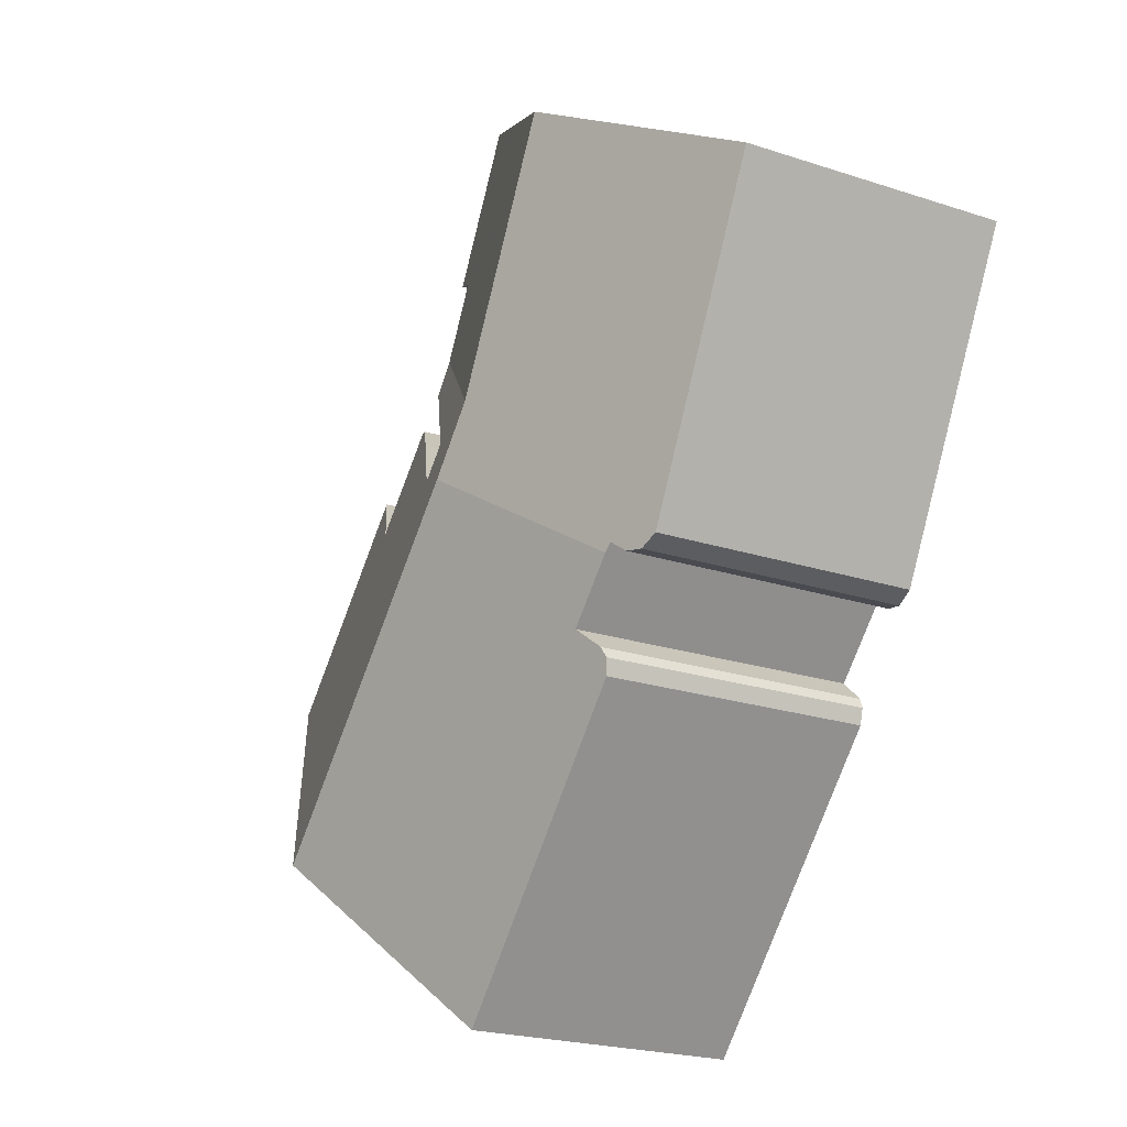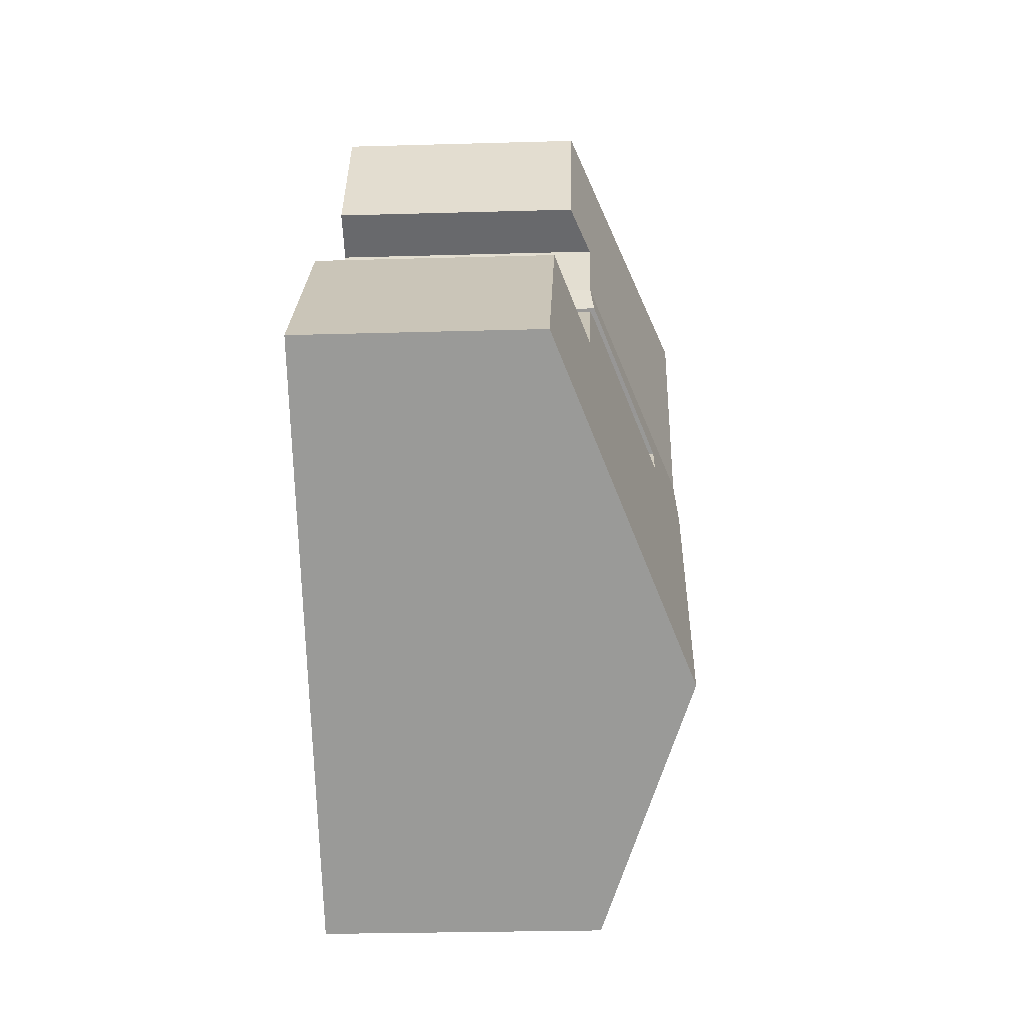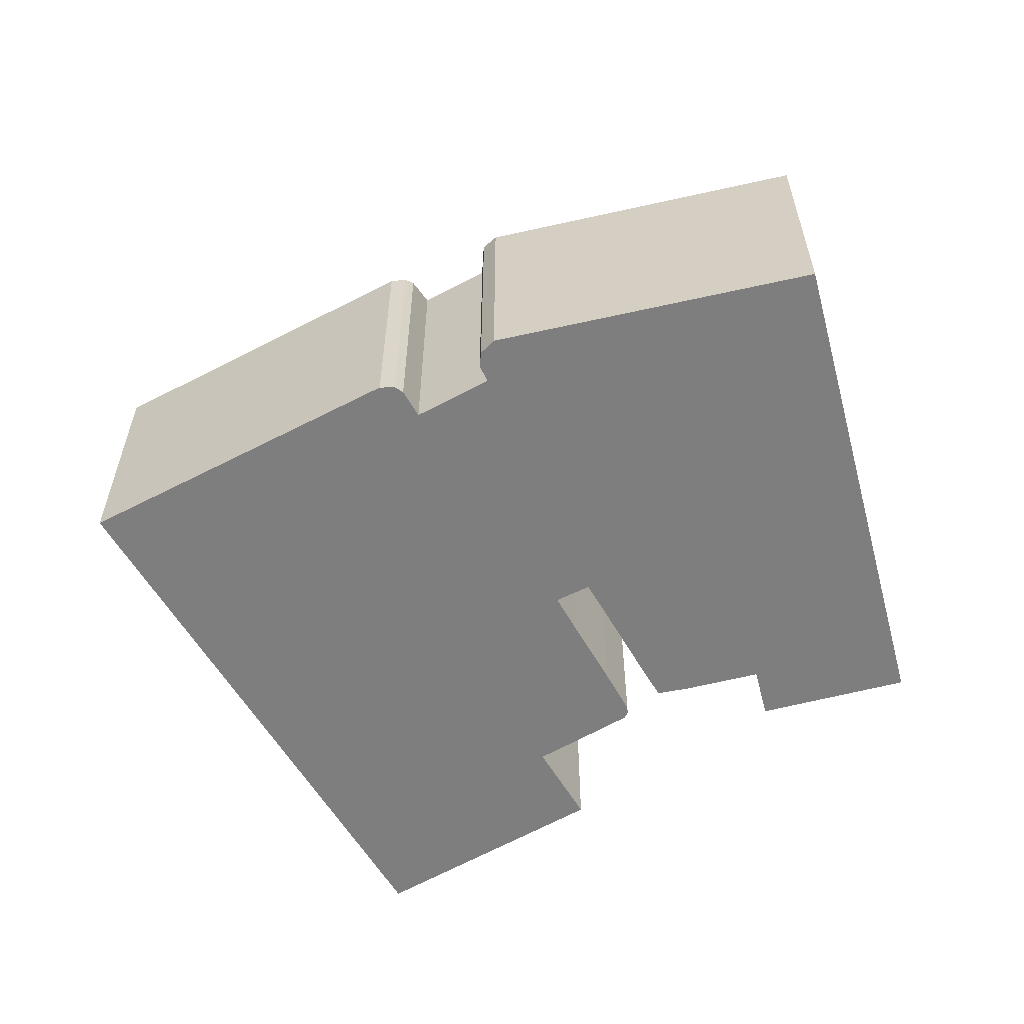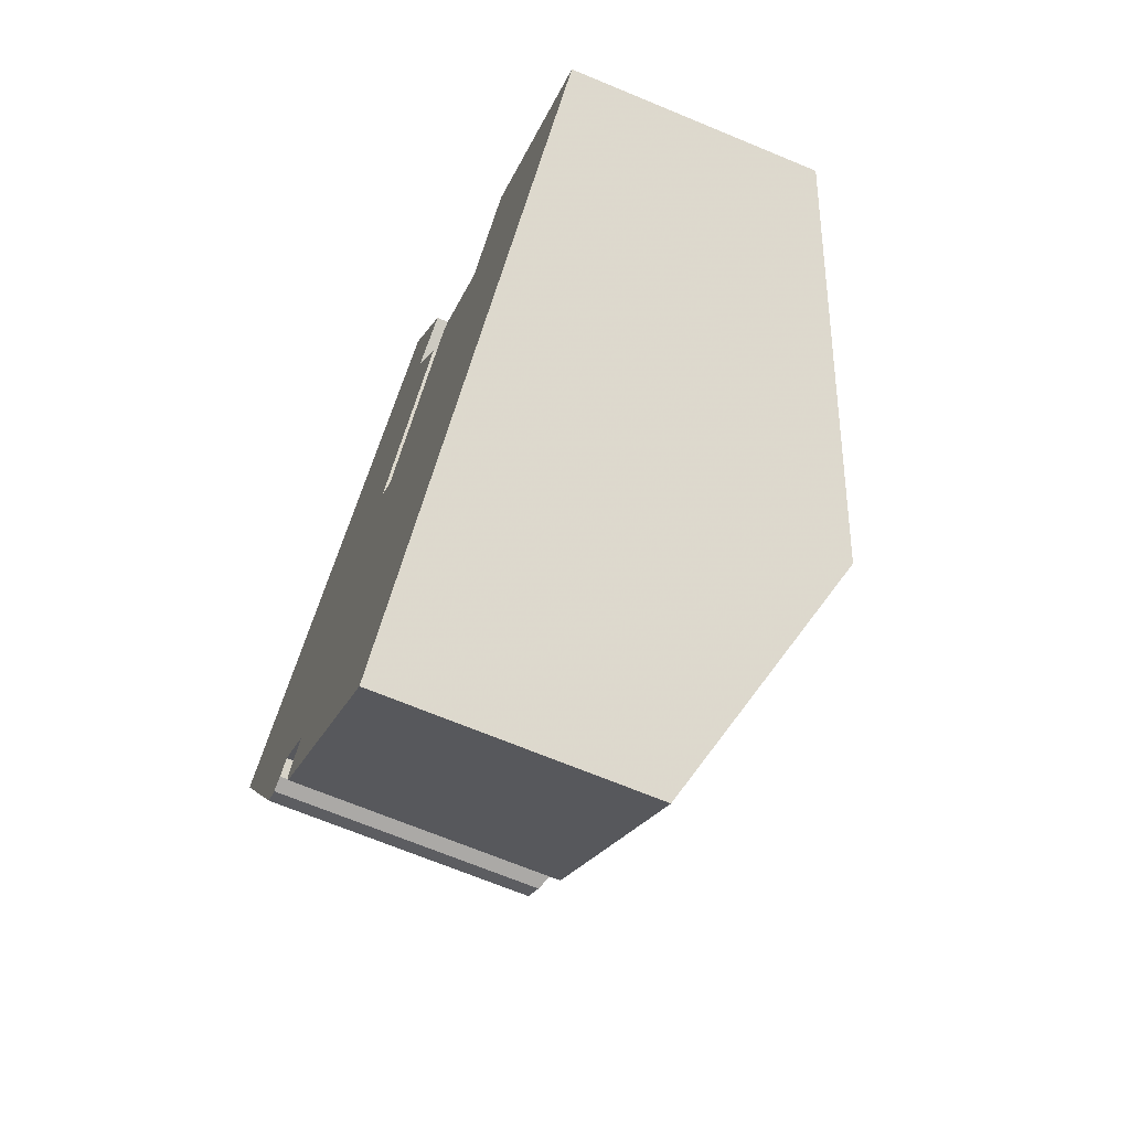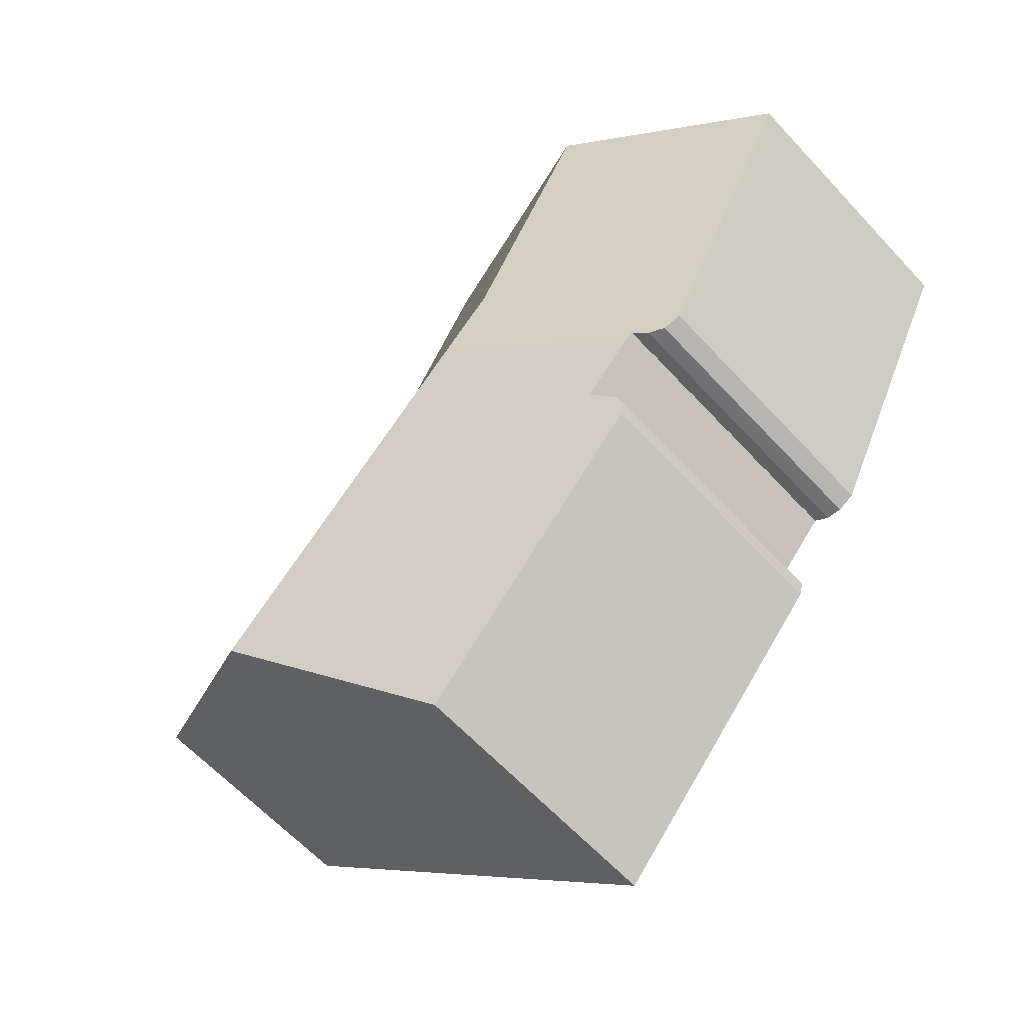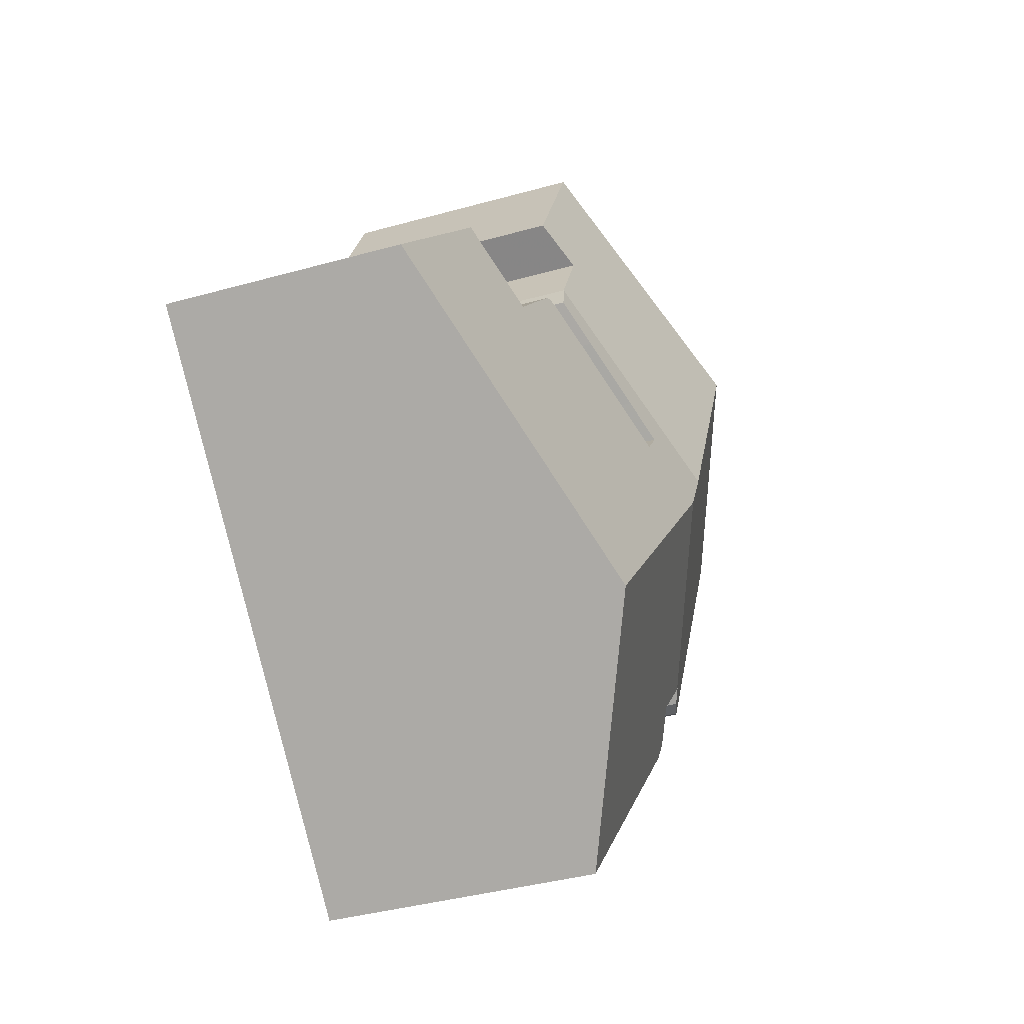
<metadata>
{"format":"obj","ext":"obj","renderer":"f3d","projection":"perspective","resolution":1024,"background":"white","views":[{"elev":-21.4,"azim":-120.6,"up":"+Z"},{"elev":-25.4,"azim":92.7,"up":"+Z"},{"elev":-59.5,"azim":-103.3,"up":"+Y"},{"elev":-68.0,"azim":67.3,"up":"+Z"},{"elev":-61.4,"azim":-137.6,"up":"+Z"},{"elev":-37.8,"azim":109.8,"up":"+Z"}]}
</metadata>
<code>
v -3.086 -0.1264 1.957
v -3.079 -0.1264 1.963
v -3.079 -0.04447 1.963
v -3.086 -0.04774 1.957
v -3.095 -0.1264 1.981
v -3.095 -0.04486 1.981
v -3.093 -0.04457 1.979
v -3.079 -0.04447 1.963
v -3.079 -0.1264 1.963
v -3.095 -0.04486 1.981
v -3.095 -0.1264 1.981
v -3.096 -0.1264 1.981
v -3.096 -0.0449 1.981
v -3.096 -0.0449 1.981
v -3.096 -0.1264 1.981
v -3.096 -0.1264 1.981
v -3.096 -0.04491 1.981
v -3.096 -0.04491 1.981
v -3.096 -0.1264 1.981
v -3.1 -0.1264 1.977
v -3.1 -0.04679 1.977
v -3.1 -0.04679 1.977
v -3.1 -0.1264 1.977
v -3.104 -0.1264 1.977
v -3.104 -0.04835 1.977
v -3.104 -0.04835 1.977
v -3.104 -0.1264 1.977
v -3.109 -0.1264 1.98
v -3.109 -0.04943 1.98
v -3.109 -0.04943 1.98
v -3.109 -0.1264 1.98
v -3.152 -0.1264 2.066
v -3.152 -0.04943 2.066
v -3.019 -0.1264 2.137
v -3.019 -0.05491 2.137
v -3.092 -0.02486 2.098
v -3.152 -0.04943 2.066
v -3.152 -0.1264 2.066
v -2.998 -0.1264 2.097
v -2.998 -0.055 2.097
v -3.019 -0.05491 2.137
v -3.019 -0.1264 2.137
v -3.011 -0.1264 2.09
v -3.011 -0.04945 2.09
v -2.998 -0.055 2.097
v -2.998 -0.1264 2.097
v -3.001 -0.1264 2.07
v -3.001 -0.04943 2.07
v -3.086 -0.1264 1.95
v -3.087 -0.1264 1.954
v -3.087 -0.04868 1.954
v -3.086 -0.04943 1.95
v -3.087 -0.1264 1.954
v -3.086 -0.1264 1.957
v -3.086 -0.04774 1.957
v -3.087 -0.04868 1.954
v -2.963 -0.04943 2.03
v -2.963 -0.0494 2.03
v -2.963 -0.1264 2.03
v -2.944 -0.1264 2.048
v -2.944 -0.05877 2.048
v -2.963 -0.0494 2.03
v -2.971 -0.04939 2.039
v -2.971 -0.1264 2.039
v -2.963 -0.1264 2.03
v -2.971 -0.04939 2.039
v -2.985 -0.04933 2.052
v -2.985 -0.1264 2.052
v -2.971 -0.1264 2.039
v -2.985 -0.04933 2.052
v -2.987 -0.04895 2.053
v -2.987 -0.1264 2.053
v -2.985 -0.1264 2.052
v -2.987 -0.04895 2.053
v -2.989 -0.04822 2.052
v -2.989 -0.1264 2.052
v -2.987 -0.1264 2.053
v -2.989 -0.04822 2.052
v -3 -0.04298 2.043
v -3 -0.1264 2.043
v -2.989 -0.1264 2.052
v -3 -0.04298 2.043
v -3.015 -0.03544 2.029
v -3.015 -0.1264 2.029
v -3 -0.1264 2.043
v -3.015 -0.03544 2.029
v -3.024 -0.03072 2.02
v -3.024 -0.1264 2.02
v -3.015 -0.1264 2.029
v -3.024 -0.03072 2.02
v -3.031 -0.03098 2.028
v -3.031 -0.1264 2.028
v -3.024 -0.1264 2.02
v -3.031 -0.03098 2.028
v -3.022 -0.03556 2.037
v -3.022 -0.1264 2.037
v -3.031 -0.1264 2.028
v -3.022 -0.03556 2.037
v -3.007 -0.04305 2.051
v -3.007 -0.1264 2.051
v -3.022 -0.1264 2.037
v -3.007 -0.04305 2.051
v -2.997 -0.04824 2.061
v -2.997 -0.1264 2.061
v -3.007 -0.1264 2.051
v -3.057 -0.02449 2.029
v -3.044 -0.02328 2.011
v -2.966 -0.02243 1.926
v -3.019 -0.04943 1.874
v -3.019 -0.1264 1.874
v -3.086 -0.1264 1.95
v -3.086 -0.04943 1.95
v -3.019 -0.04943 1.874
v -3.152 -0.1264 2.066
v -3.109 -0.1264 1.98
v -3.104 -0.1264 1.977
v -3.1 -0.1264 1.977
v -3.096 -0.1264 1.981
v -3.096 -0.1264 1.981
v -3.095 -0.1264 1.981
v -3.086 -0.1264 1.957
v -3.087 -0.1264 1.954
v -3.086 -0.1264 1.95
v -3.079 -0.1264 1.963
v -3.031 -0.1264 2.028
v -3.024 -0.1264 2.02
v -3.022 -0.1264 2.037
v -3.019 -0.1264 1.874
v -3.019 -0.1264 2.137
v -3.015 -0.1264 2.029
v -3.011 -0.1264 2.09
v -3.007 -0.1264 2.051
v -3.001 -0.1264 2.07
v -3 -0.1264 2.043
v -2.998 -0.1264 2.097
v -2.997 -0.1264 2.061
v -2.989 -0.1264 2.052
v -2.987 -0.1264 2.053
v -2.985 -0.1264 2.052
v -2.971 -0.1264 2.039
v -2.963 -0.1264 2.03
v -2.944 -0.1264 2.048
v -2.894 -0.1264 1.995
v -2.894 -0.05877 1.995
v -2.944 -0.05877 2.048
v -2.944 -0.1264 2.048
v -2.894 -0.1264 1.995
v -2.966 -0.02243 1.926
v -2.894 -0.05877 1.995
v -2.894 -0.1264 1.995
v -3.019 -0.1264 1.874
v -3.019 -0.04943 1.874
f 1 2 3
f 1 3 4
f 5 6 7
f 5 7 8
f 5 8 9
f 10 11 12
f 10 12 13
f 14 15 16
f 14 16 17
f 18 19 20
f 18 20 21
f 22 23 24
f 22 24 25
f 26 27 28
f 26 28 29
f 30 31 32
f 30 32 33
f 34 35 36
f 34 36 37
f 34 37 38
f 39 40 41
f 39 41 42
f 43 44 45
f 43 45 46
f 47 48 44
f 47 44 43
f 49 50 51
f 49 51 52
f 53 54 55
f 53 55 56
f 57 58 59
f 57 59 60
f 57 60 61
f 62 63 64
f 62 64 65
f 66 67 68
f 66 68 69
f 70 71 72
f 70 72 73
f 74 75 76
f 74 76 77
f 78 79 80
f 78 80 81
f 82 83 84
f 82 84 85
f 86 87 88
f 86 88 89
f 90 91 92
f 90 92 93
f 94 95 96
f 94 96 97
f 98 99 100
f 98 100 101
f 102 103 104
f 102 104 105
f 103 48 47
f 103 47 104
f 48 106 36
f 44 48 36
f 44 36 35
f 40 44 35
f 106 107 7
f 36 106 7
f 36 7 6
f 36 6 13
f 36 13 17
f 36 17 21
f 36 21 25
f 33 36 25
f 33 25 29
f 3 107 108
f 7 107 3
f 4 3 108
f 51 4 108
f 52 51 109
f 109 51 108
f 110 111 112
f 110 112 113
f 114 115 116
f 114 116 117
f 114 117 118
f 114 118 119
f 114 119 120
f 121 122 123
f 114 120 124
f 124 121 123
f 114 124 125
f 125 124 123
f 126 125 123
f 114 125 127
f 126 123 128
f 129 114 127
f 130 126 128
f 131 129 127
f 131 127 132
f 133 131 132
f 134 130 128
f 135 129 131
f 136 133 132
f 137 134 128
f 138 137 128
f 139 138 128
f 140 139 128
f 141 140 128
f 142 141 128
f 143 142 128
f 144 145 146
f 144 146 147
f 108 107 106
f 108 106 87
f 91 87 106
f 108 87 83
f 95 91 106
f 108 83 79
f 99 95 106
f 108 79 75
f 103 99 106
f 108 75 71
f 108 71 67
f 108 67 63
f 108 63 58
f 48 103 106
f 144 108 58
f 144 58 61
f 148 149 150
f 148 150 151
f 148 151 152

</code>
